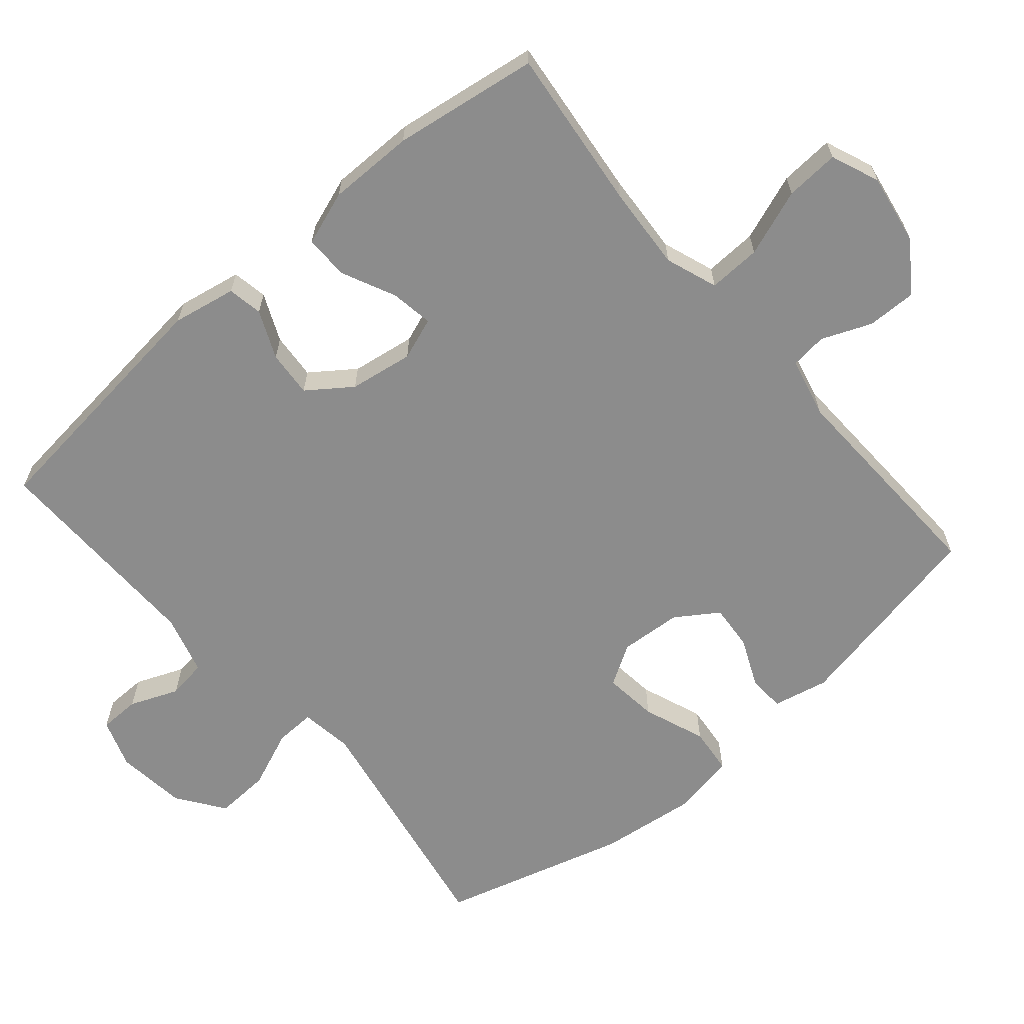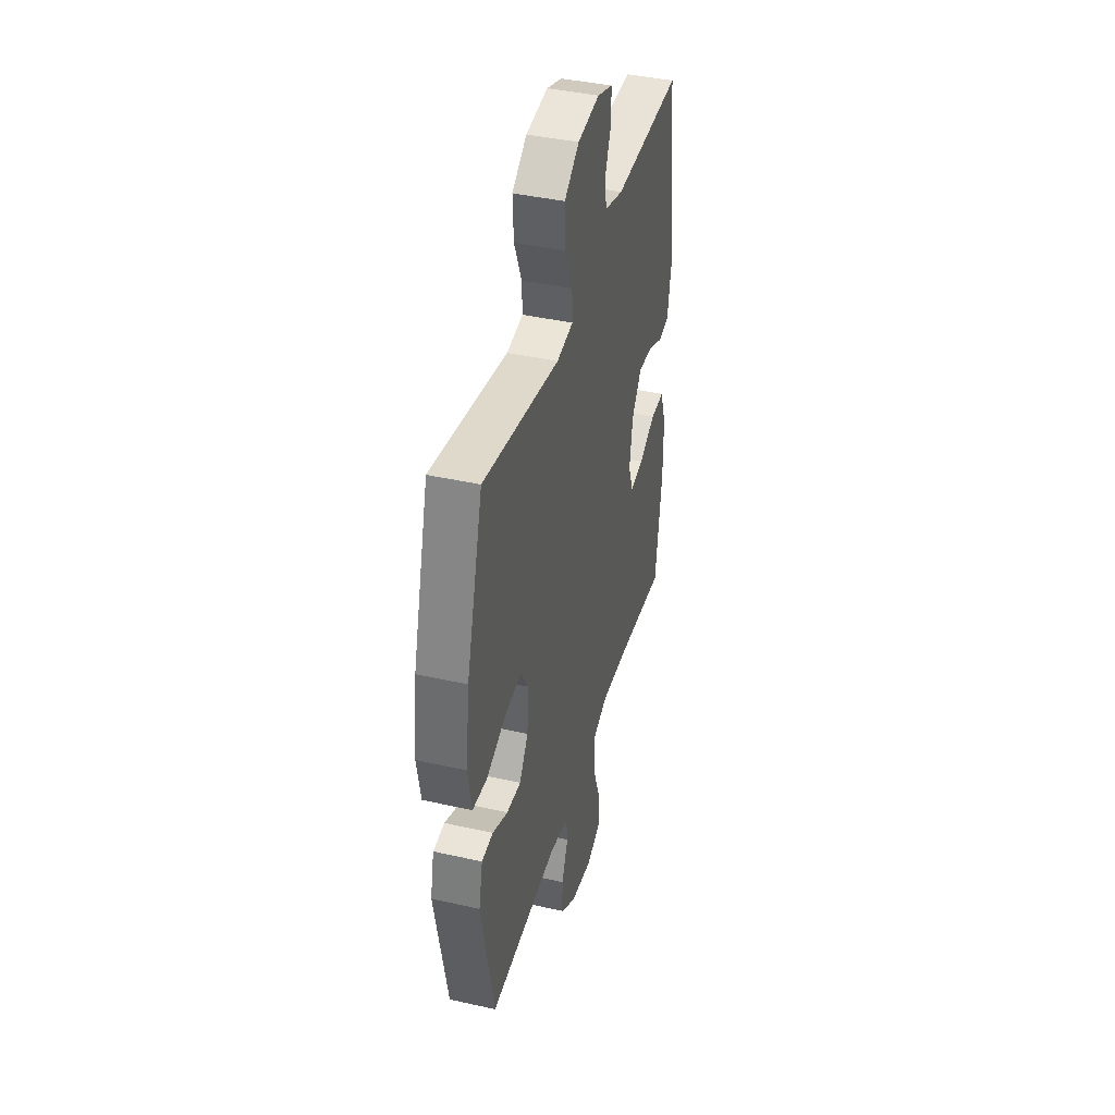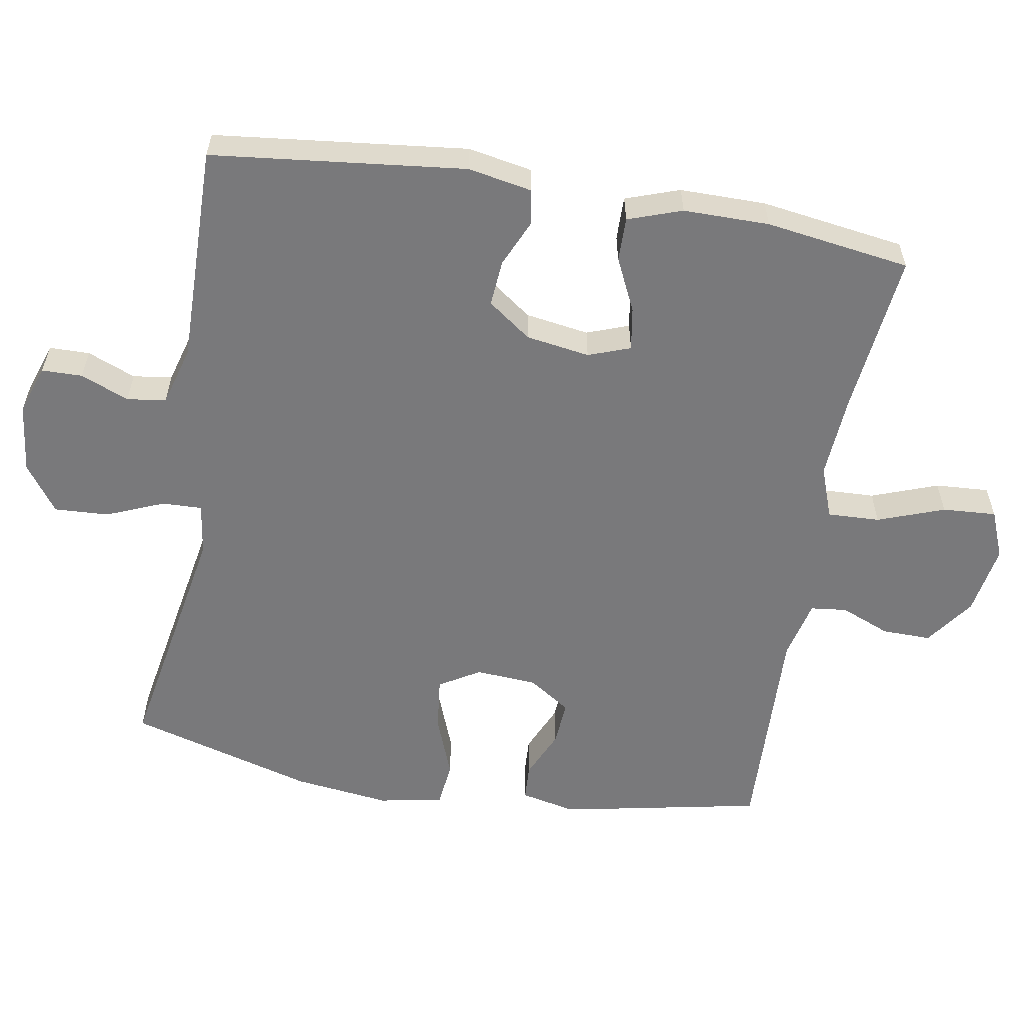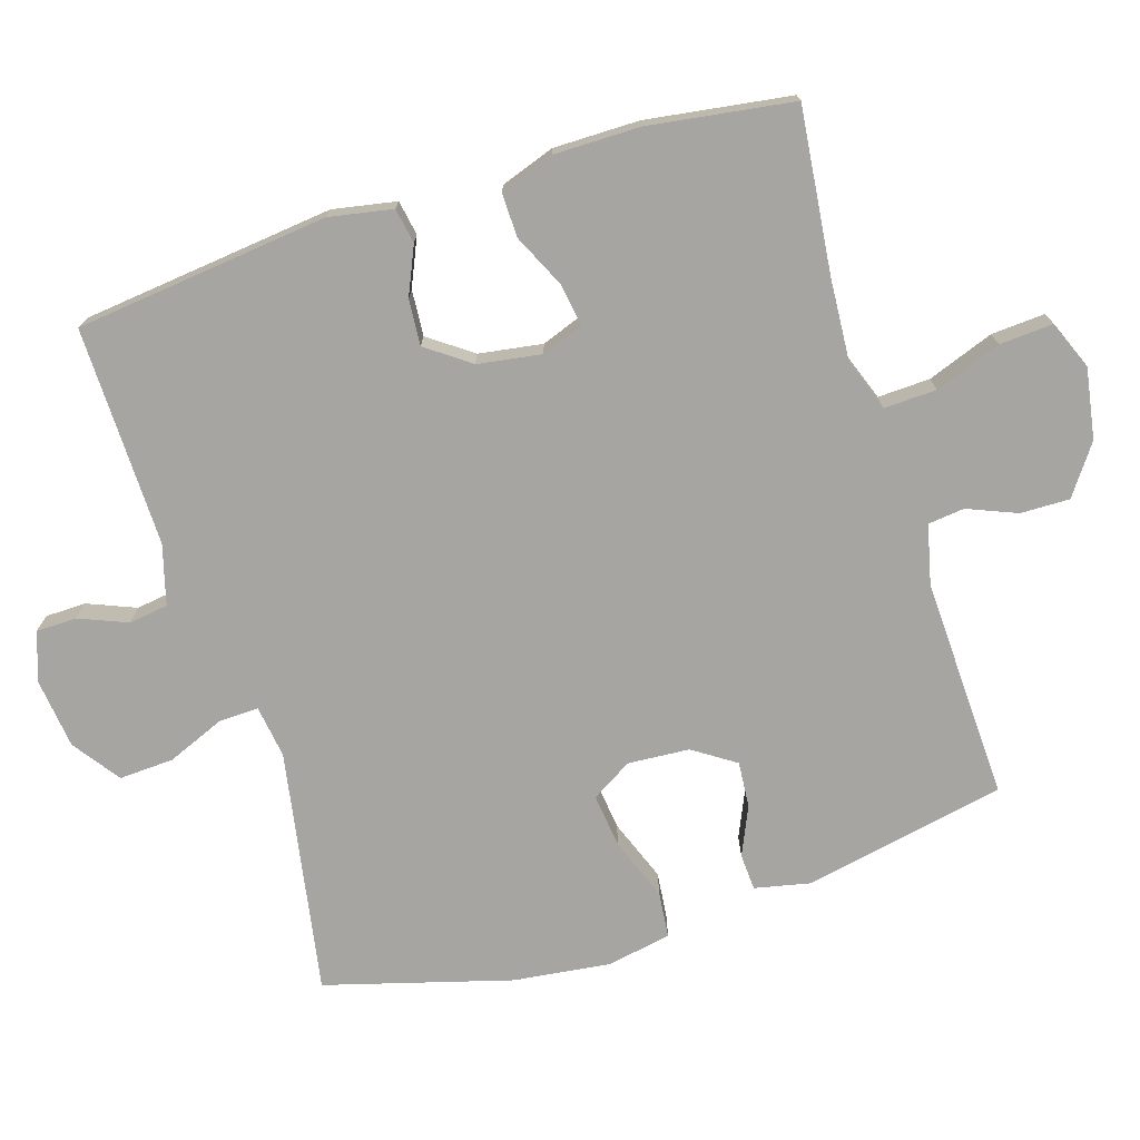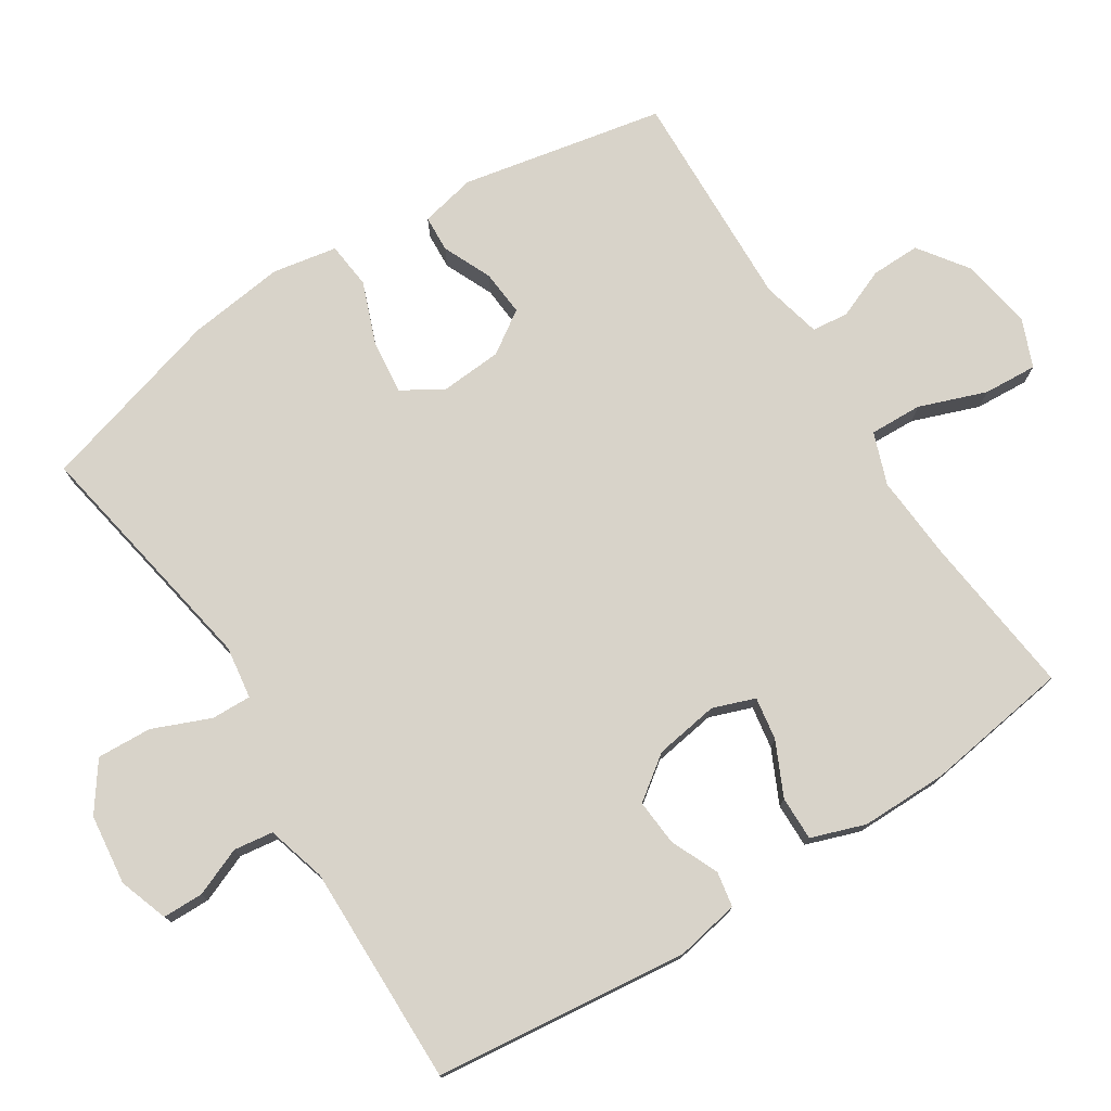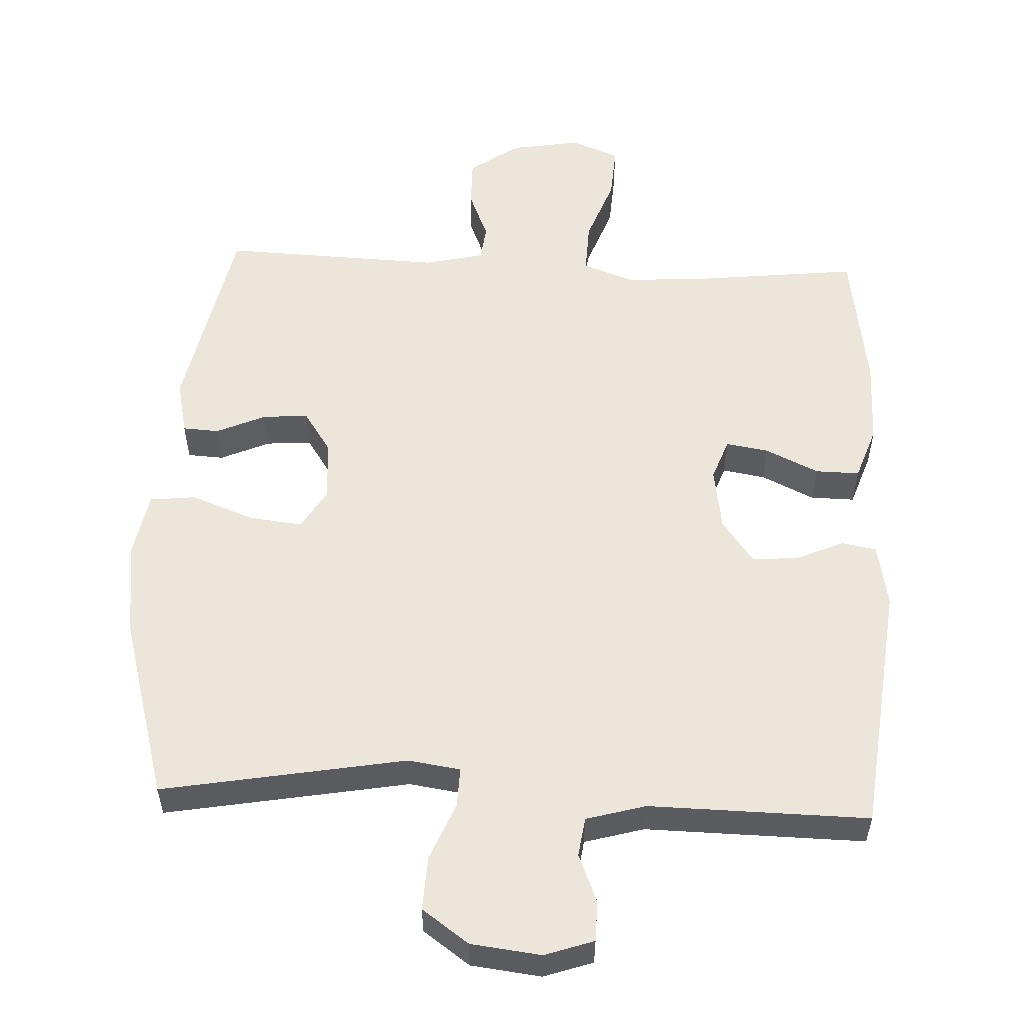
<metadata>
{"format":"obj","ext":"obj","renderer":"f3d","projection":"perspective","resolution":1024,"background":"white","views":[{"elev":-64.2,"azim":130.5,"up":"+Y"},{"elev":40.9,"azim":-74.6,"up":"+Z"},{"elev":-57.9,"azim":80.2,"up":"+Y"},{"elev":-73.8,"azim":107.4,"up":"+Y"},{"elev":76.0,"azim":57.3,"up":"+Y"},{"elev":55.1,"azim":2.6,"up":"+Y"}]}
</metadata>
<code>
v -0.5 0.07 0.5
v -0.152 0.07 0.438
v -0.077 0.07 0.449
v -0.079 0.07 0.506
v -0.113 0.07 0.588
v -0.117 0.07 0.666
v -0.05 0.07 0.714
v 0.05 0.07 0.726
v 0.12 0.07 0.702
v 0.121 0.07 0.644
v 0.093 0.07 0.575
v 0.101 0.07 0.519
v 0.186 0.07 0.495
v 0.5 0.07 0.5
v 0.541 0.07 0.138
v 0.524 0.07 0.047
v 0.474 0.07 0.038
v 0.406 0.07 0.068
v 0.34 0.07 0.073
v 0.295 0.07 0.011
v 0.281 0.07 -0.08
v 0.303 0.07 -0.14
v 0.364 0.07 -0.13
v 0.44 0.07 -0.094
v 0.503 0.07 -0.093
v 0.53 0.07 -0.17
v 0.53 0.07 -0.293
v 0.5 0.07 -0.5
v 0.267 0.07 -0.474
v 0.148 0.07 -0.466
v 0.074 0.07 -0.493
v 0.077 0.07 -0.568
v 0.112 0.07 -0.663
v 0.117 0.07 -0.74
v 0.048 0.07 -0.768
v -0.053 0.07 -0.751
v -0.123 0.07 -0.701
v -0.122 0.07 -0.631
v -0.093 0.07 -0.56
v -0.099 0.07 -0.508
v -0.184 0.07 -0.488
v -0.5 0.07 -0.5
v -0.558 0.07 -0.211
v -0.541 0.07 -0.132
v -0.489 0.07 -0.129
v -0.419 0.07 -0.16
v -0.354 0.07 -0.165
v -0.314 0.07 -0.105
v -0.308 0.07 -0.017
v -0.343 0.07 0.041
v -0.42 0.07 0.032
v -0.509 0.07 -0.002
v -0.575 0.07 0.005
v -0.592 0.07 0.097
v -0.575 0.07 0.235
v -0.5 0 0.5
v -0.152 0 0.438
v -0.077 0 0.449
v -0.079 0 0.506
v -0.113 0 0.588
v -0.117 0 0.666
v -0.05 0 0.714
v 0.05 0 0.726
v 0.12 0 0.702
v 0.121 0 0.644
v 0.093 0 0.575
v 0.101 0 0.519
v 0.186 0 0.495
v 0.5 0 0.5
v 0.541 0 0.138
v 0.524 0 0.047
v 0.474 0 0.038
v 0.406 0 0.068
v 0.34 0 0.073
v 0.295 0 0.011
v 0.281 0 -0.08
v 0.303 0 -0.14
v 0.364 0 -0.13
v 0.44 0 -0.094
v 0.503 0 -0.093
v 0.53 0 -0.17
v 0.53 0 -0.293
v 0.5 0 -0.5
v 0.267 0 -0.474
v 0.148 0 -0.466
v 0.074 0 -0.493
v 0.077 0 -0.568
v 0.112 0 -0.663
v 0.117 0 -0.74
v 0.048 0 -0.768
v -0.053 0 -0.751
v -0.123 0 -0.701
v -0.122 0 -0.631
v -0.093 0 -0.56
v -0.099 0 -0.508
v -0.184 0 -0.488
v -0.5 0 -0.5
v -0.558 0 -0.211
v -0.541 0 -0.132
v -0.489 0 -0.129
v -0.419 0 -0.16
v -0.354 0 -0.165
v -0.314 0 -0.105
v -0.308 0 -0.017
v -0.343 0 0.041
v -0.42 0 0.032
v -0.509 0 -0.002
v -0.575 0 0.005
v -0.592 0 0.097
v -0.575 0 0.235
f 55 1 2
f 54 55 2
f 53 54 2
f 52 53 2
f 51 52 2
f 50 51 2 3
f 49 50 3
f 48 49 3
f 44 45 46
f 43 44 46
f 42 43 46
f 41 42 46
f 40 41 46 47
f 37 38 39
f 36 37 39
f 35 36 39
f 34 35 39
f 33 34 39
f 32 33 39
f 31 32 39 40
f 40 47 48
f 31 40 48
f 30 31 48
f 27 28 29
f 26 27 29
f 25 26 29
f 24 25 29
f 23 24 29
f 22 23 29 30
f 16 17 18
f 15 16 18
f 14 15 18
f 13 14 18
f 12 13 18 19
f 9 10 11
f 8 9 11
f 7 8 11
f 6 7 11
f 5 6 11
f 4 5 11
f 3 4 11 12
f 30 48 3
f 22 30 3
f 21 22 3
f 12 19 20
f 3 12 20 21
f 57 56 110
f 57 110 109
f 57 109 108
f 57 108 107
f 57 107 106
f 58 57 106 105
f 58 105 104
f 58 104 103
f 101 100 99
f 101 99 98
f 101 98 97
f 101 97 96
f 102 101 96 95
f 94 93 92
f 94 92 91
f 94 91 90
f 94 90 89
f 94 89 88
f 94 88 87
f 95 94 87 86
f 103 102 95
f 103 95 86
f 103 86 85
f 84 83 82
f 84 82 81
f 84 81 80
f 84 80 79
f 84 79 78
f 85 84 78 77
f 73 72 71
f 73 71 70
f 73 70 69
f 73 69 68
f 74 73 68 67
f 66 65 64
f 66 64 63
f 66 63 62
f 66 62 61
f 66 61 60
f 66 60 59
f 67 66 59 58
f 58 103 85
f 58 85 77
f 58 77 76
f 75 74 67
f 76 75 67 58
f 1 56 57 2
f 2 57 58 3
f 3 58 59 4
f 4 59 60 5
f 5 60 61 6
f 6 61 62 7
f 7 62 63 8
f 8 63 64 9
f 9 64 65 10
f 10 65 66 11
f 11 66 67 12
f 12 67 68 13
f 13 68 69 14
f 14 69 70 15
f 15 70 71 16
f 16 71 72 17
f 17 72 73 18
f 18 73 74 19
f 19 74 75 20
f 20 75 76 21
f 21 76 77 22
f 22 77 78 23
f 23 78 79 24
f 24 79 80 25
f 25 80 81 26
f 26 81 82 27
f 27 82 83 28
f 28 83 84 29
f 29 84 85 30
f 30 85 86 31
f 31 86 87 32
f 32 87 88 33
f 33 88 89 34
f 34 89 90 35
f 35 90 91 36
f 36 91 92 37
f 37 92 93 38
f 38 93 94 39
f 39 94 95 40
f 40 95 96 41
f 41 96 97 42
f 42 97 98 43
f 43 98 99 44
f 44 99 100 45
f 45 100 101 46
f 46 101 102 47
f 47 102 103 48
f 48 103 104 49
f 49 104 105 50
f 50 105 106 51
f 51 106 107 52
f 52 107 108 53
f 53 108 109 54
f 54 109 110 55
f 55 110 56 1

</code>
